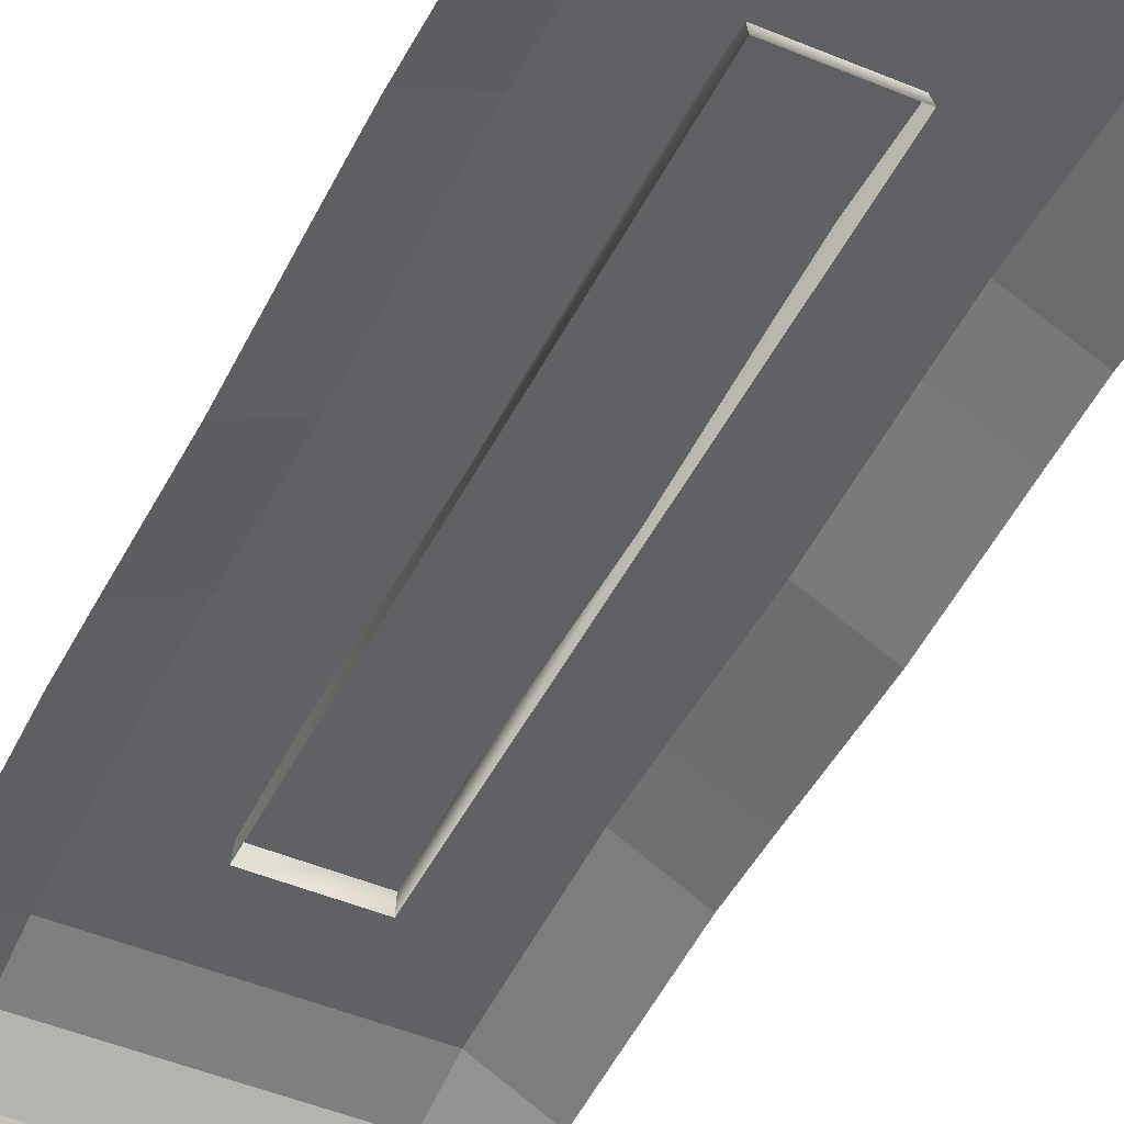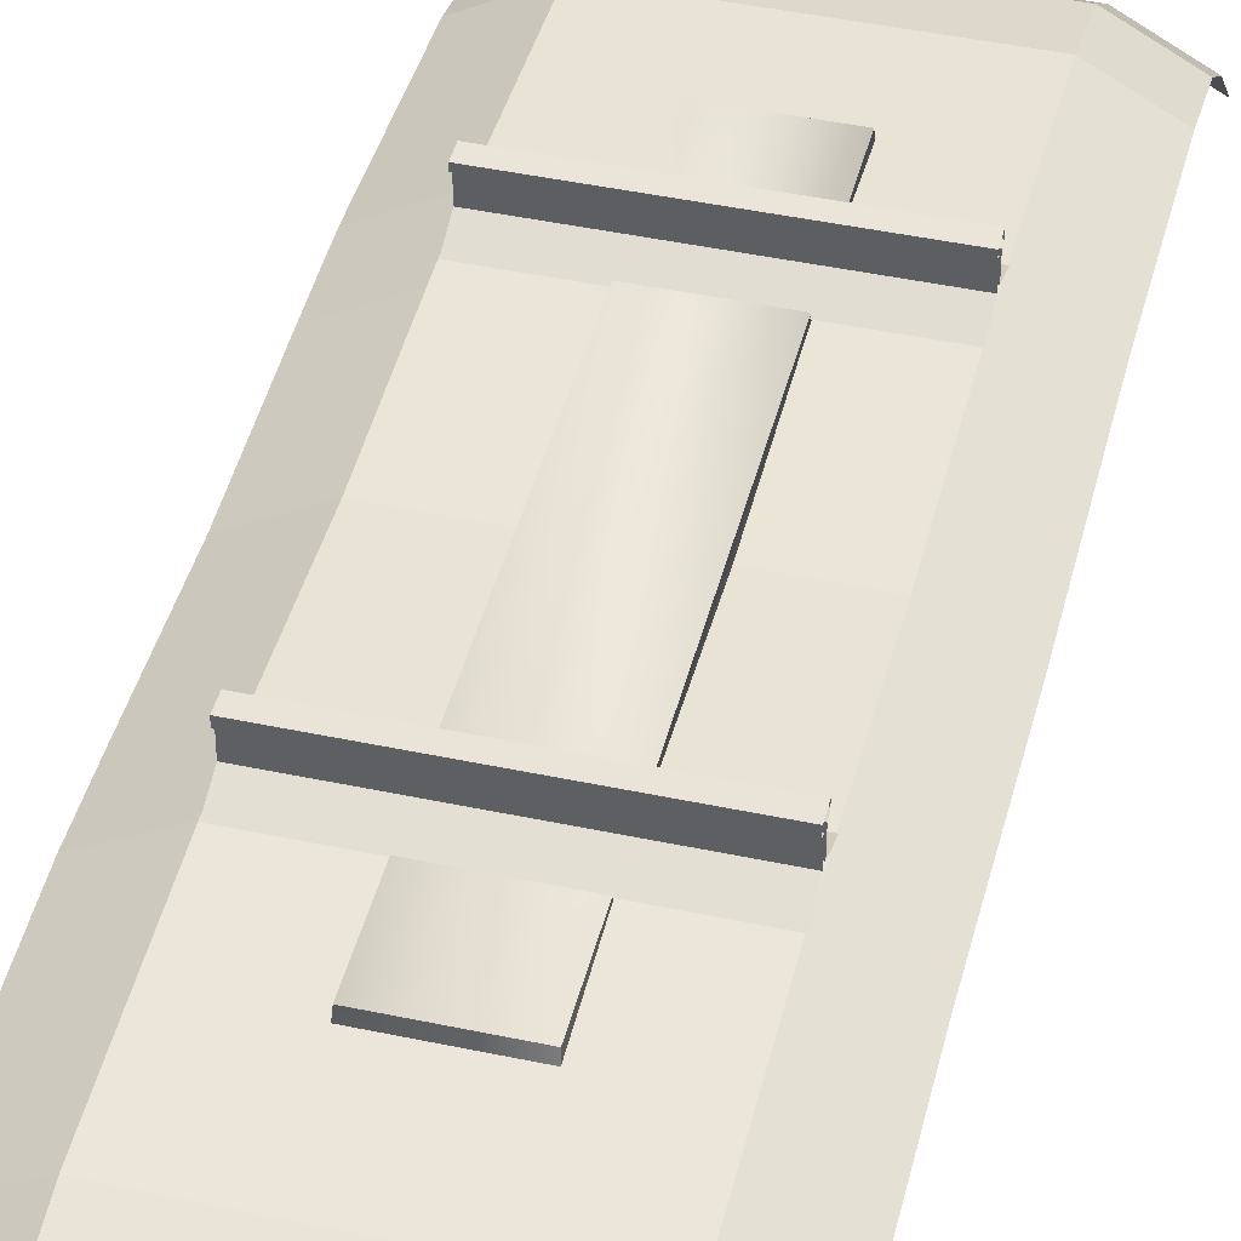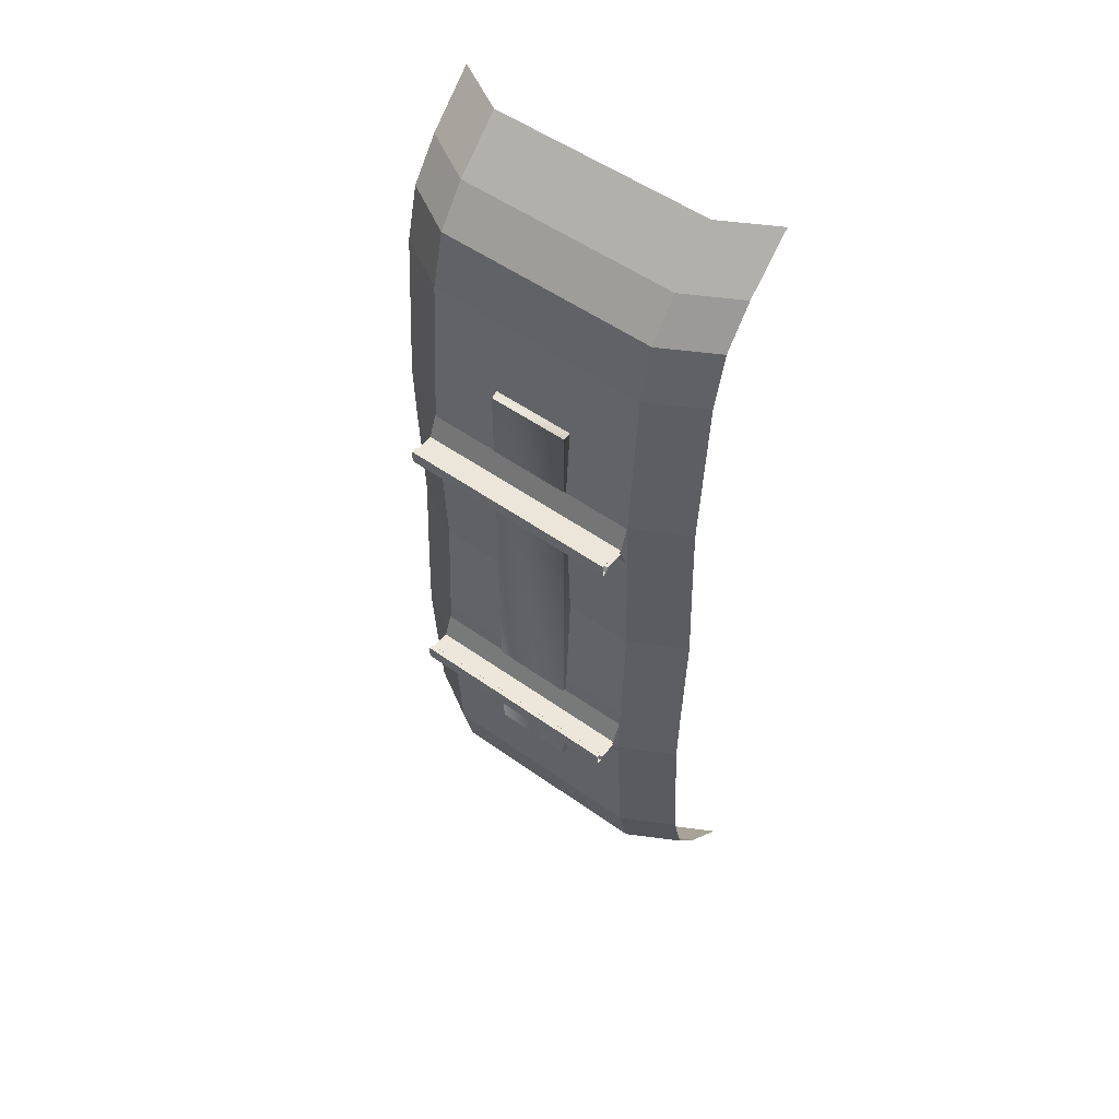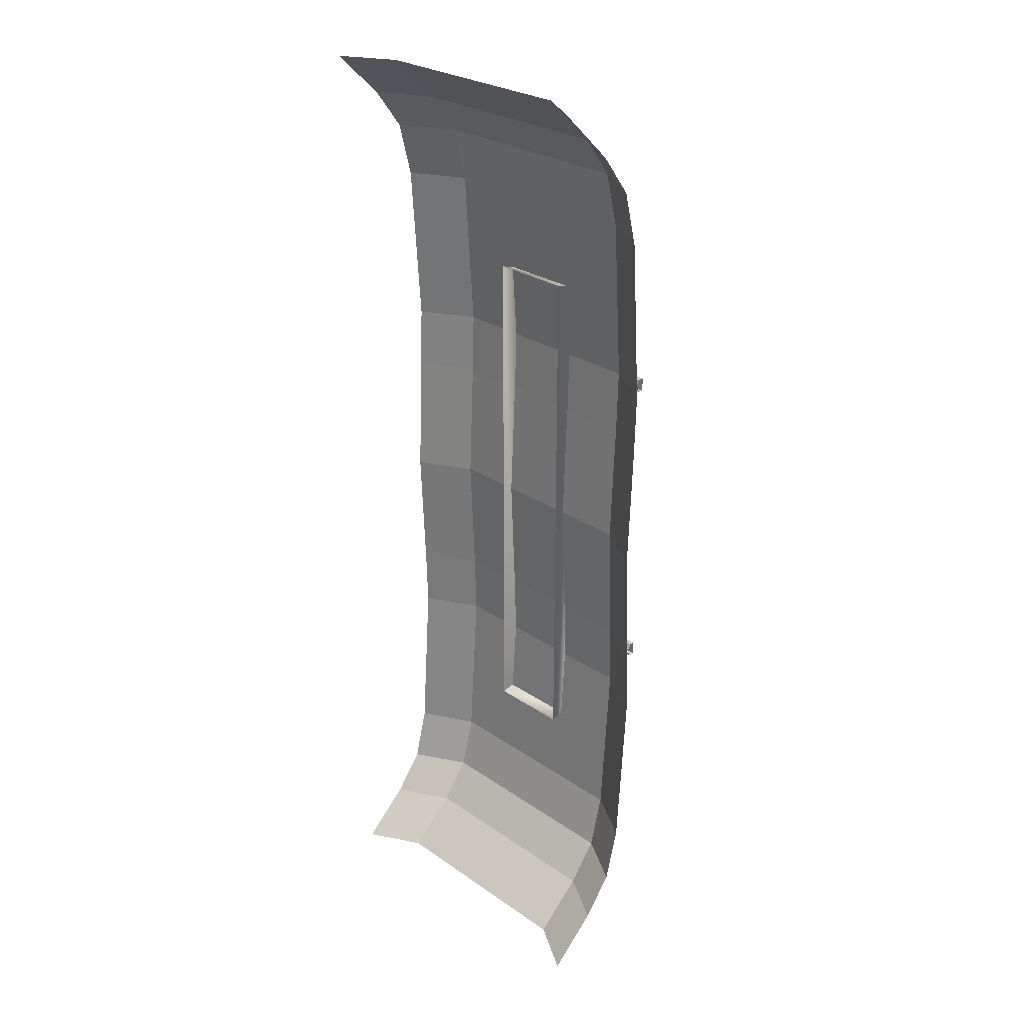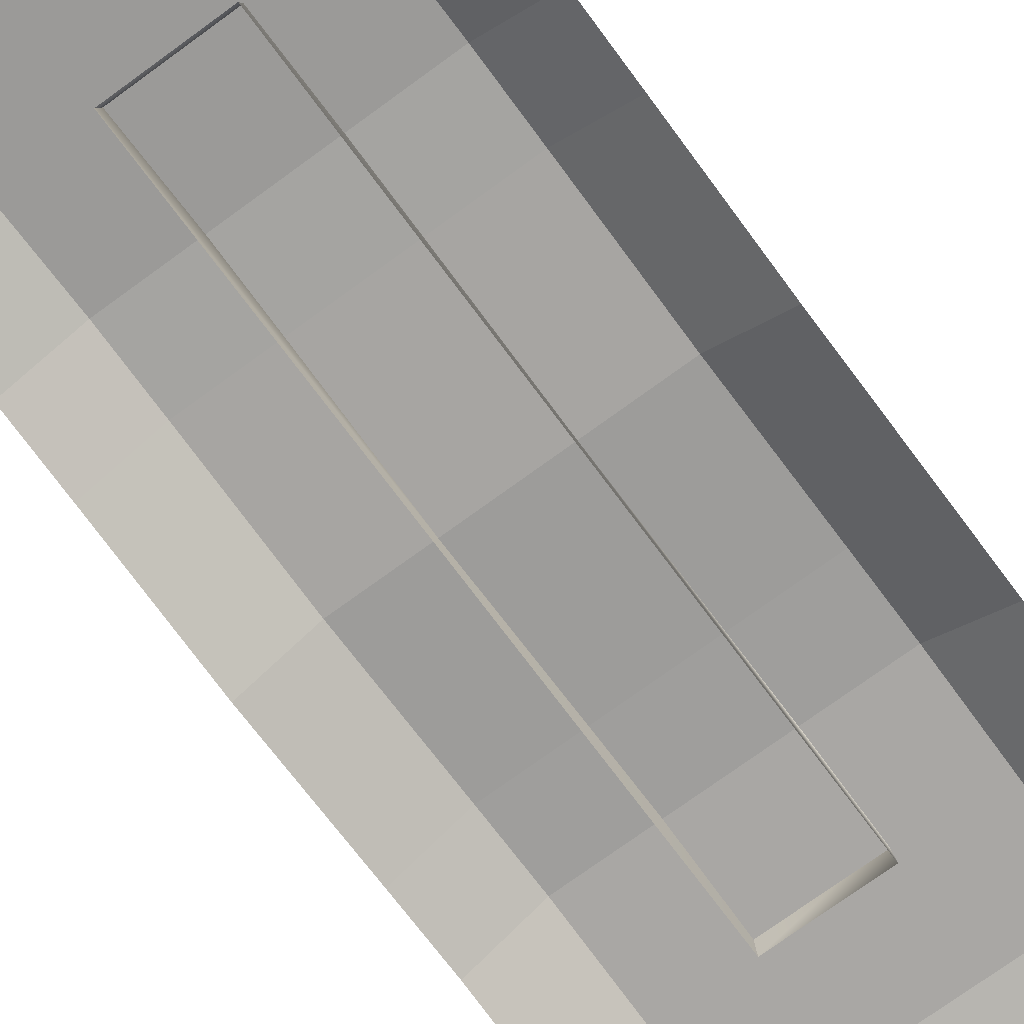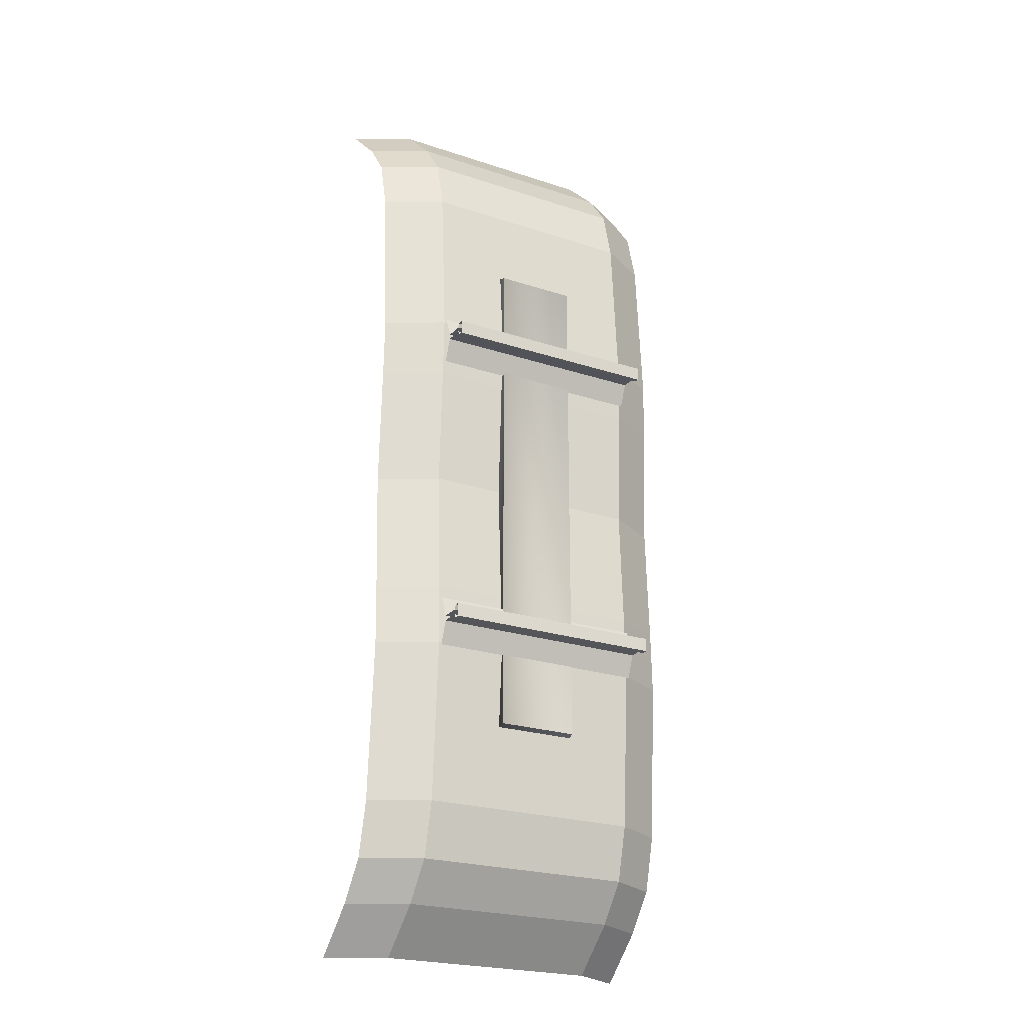
<metadata>
{"format":"obj","ext":"obj","renderer":"f3d","projection":"perspective","resolution":1024,"background":"white","views":[{"elev":-46.8,"azim":-25.5,"up":"+Y"},{"elev":44.2,"azim":-166.0,"up":"+Y"},{"elev":52.5,"azim":-142.5,"up":"+Z"},{"elev":26.8,"azim":47.0,"up":"+Z"},{"elev":-72.1,"azim":36.4,"up":"+Y"},{"elev":-23.3,"azim":150.8,"up":"+Z"}]}
</metadata>
<code>
o Plane.001
v -0.006151 -0.03667 -0.7305
v 0.9938 -0.03667 -0.7305
v 0.9938 -0.1219 -0.733
v -0.006151 -0.1219 -0.733
v -0.006151 -0.00233 -0.6873
v 0.9938 -0.00233 -0.6873
v 0.9938 -0.001058 -0.7483
v -0.006151 -0.001058 -0.7483
v -0.006151 -0.1639 -0.6084
v 0.9938 -0.1639 -0.6084
v 0.9938 -0.1232 -0.7101
v -0.006151 -0.1232 -0.7101
v 0.9938 -0.1601 -0.8348
v -0.006151 -0.1601 -0.8348
v 0.9938 -0.03031 -0.7496
v -0.006151 -0.03031 -0.7496
v -0.006151 -0.0354 -0.7089
v 0.9938 -0.0354 -0.7089
v 0.9938 -0.02395 -0.6873
v -0.006151 -0.02395 -0.6873
v 0.6765 -0.1589 -1.158
v 0.6812 -0.2535 -1.184
v 0.3065 -0.2535 -1.184
v 0.3112 -0.1589 -1.158
v 0.3065 -0.2535 1.184
v -0.006151 -0.03667 0.7305
v -0.006151 -0.1219 0.733
v 0.9938 -0.1219 0.733
v 0.9938 -0.03667 0.7305
v -0.006151 -0.00233 0.6873
v -0.006151 -0.001058 0.7483
v 0.9938 -0.001058 0.7483
v 0.9938 -0.00233 0.6873
v -0.006151 -0.1639 0.6084
v -0.006151 -0.1232 0.7101
v 0.9938 -0.1232 0.7101
v 0.9938 -0.1639 0.6084
v -0.006151 -0.1601 0.8348
v 0.9938 -0.1601 0.8348
v -0.006151 -0.03031 0.7496
v 0.9938 -0.03031 0.7496
v -0.006151 -0.0354 0.7089
v -0.006151 -0.02395 0.6873
v 0.9938 -0.02395 0.6873
v 0.9938 -0.0354 0.7089
v 0.6812 -0.2535 1.184
v 0.6765 -0.1589 1.158
v 0.3112 -0.1589 1.158
f 47 46 22 21
f 21 22 23 24
f 24 23 25 48
f 21 24 48 47
f 47 48 25 46
f 1 2 3 4
f 9 10 11 12
f 4 3 13 14
f 8 7 15 16
f 17 18 19 20
f 12 11 18 17
f 16 15 2 1
f 20 19 6 5
f 26 27 28 29
f 34 35 36 37
f 27 38 39 28
f 31 40 41 32
f 42 43 44 45
f 35 42 45 36
f 40 26 29 41
f 43 30 33 44
f 5 6 7 8
f 30 31 32 33
o Plane.002
v 0 -0.1793 -0.5468
v 1 -0.1793 -0.5468
v 0 -0.1709 -0.8222
v 1 -0.1709 -0.8222
v 0 -0.2179 -1.54
v 1 -0.2179 -1.54
v 0 -0.279 -1.784
v 1 -0.279 -1.784
v 0 -0.4089 -1.96
v 1 -0.4089 -1.96
v 0 -0.62 -2.162
v 1 -0.62 -2.162
v 1.25 -0.3221 -0.5468
v 1.25 -0.3137 -0.8222
v 1.25 -0.3608 -1.54
v 1.25 -0.4218 -1.784
v 1.25 -0.5517 -1.96
v 1.25 -0.7628 -2.162
v -0.2391 -0.3141 -0.5468
v -0.2391 -0.3057 -0.8222
v -0.2391 -0.3528 -1.54
v -0.2391 -0.4138 -1.784
v -0.2391 -0.5437 -1.96
v -0.2391 -0.7548 -2.162
v 0 -0.2033 0
v 1 -0.2033 0
v 0 -0.1793 0.5468
v 1 -0.1793 0.5468
v 0 -0.1709 0.8222
v 1 -0.1709 0.8222
v 0 -0.2179 1.54
v 1 -0.2179 1.54
v 0 -0.279 1.784
v 1 -0.279 1.784
v 0 -0.4089 1.96
v 1 -0.4089 1.96
v 0 -0.62 2.162
v 1 -0.62 2.162
v 1.25 -0.3461 0
v 1.25 -0.3221 0.5468
v 1.25 -0.3137 0.8222
v 1.25 -0.3608 1.54
v 1.25 -0.4218 1.784
v 1.25 -0.5517 1.96
v 1.25 -0.7628 2.162
v -0.2391 -0.3381 0
v -0.2391 -0.3141 0.5468
v -0.2391 -0.3057 0.8222
v -0.2391 -0.3528 1.54
v -0.2391 -0.4138 1.784
v -0.2391 -0.5437 1.96
v -0.2391 -0.7548 2.162
f 73 74 50 49
f 49 50 52 51
f 51 52 54 53
f 53 54 56 55
f 55 56 58 57
f 57 58 60 59
f 52 50 61 62
f 58 56 64 65
f 50 74 87 61
f 54 52 62 63
f 60 58 65 66
f 56 54 63 64
f 57 59 72 71
f 73 49 67 94
f 53 55 70 69
f 49 51 68 67
f 55 57 71 70
f 51 53 69 68
f 73 75 76 74
f 75 77 78 76
f 77 79 80 78
f 79 81 82 80
f 81 83 84 82
f 83 85 86 84
f 78 89 88 76
f 84 92 91 82
f 76 88 87 74
f 80 90 89 78
f 86 93 92 84
f 82 91 90 80
f 83 99 100 85
f 73 94 95 75
f 79 97 98 81
f 75 95 96 77
f 81 98 99 83
f 77 96 97 79

</code>
